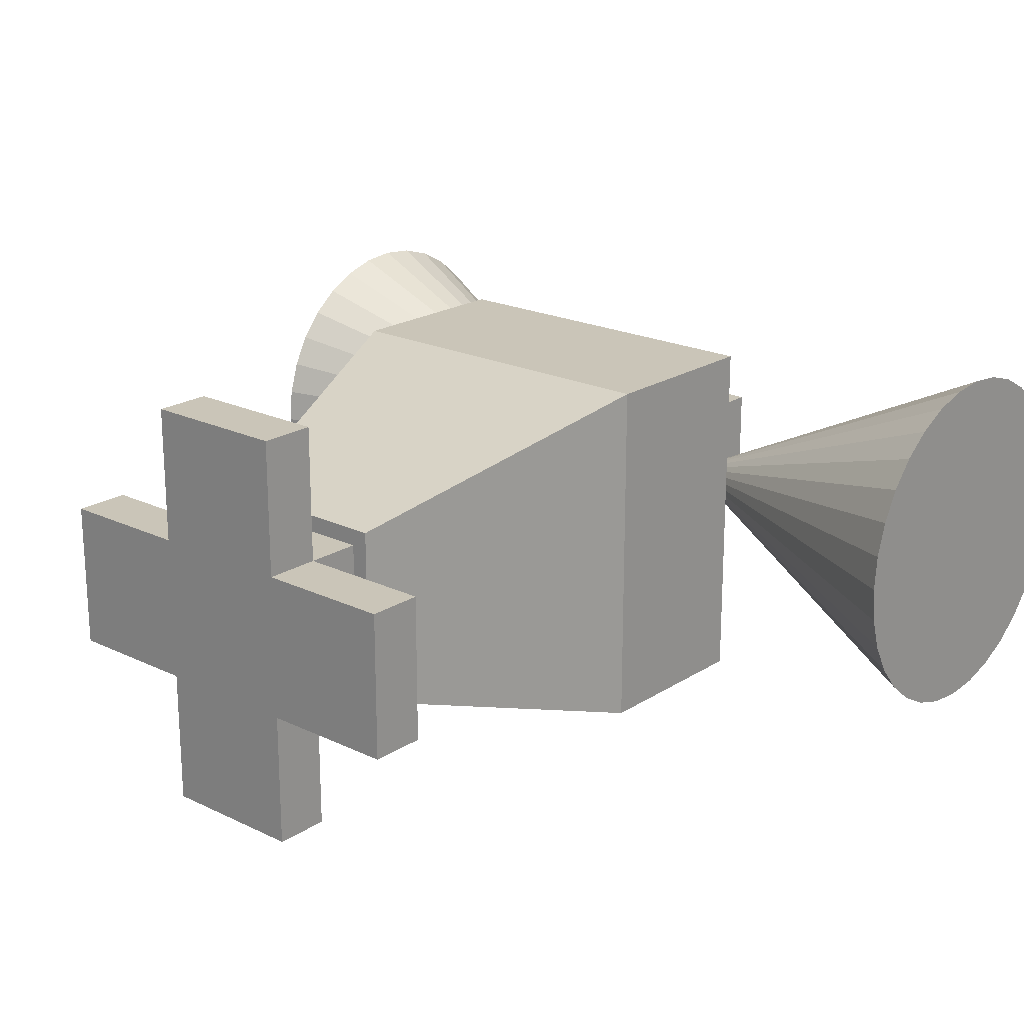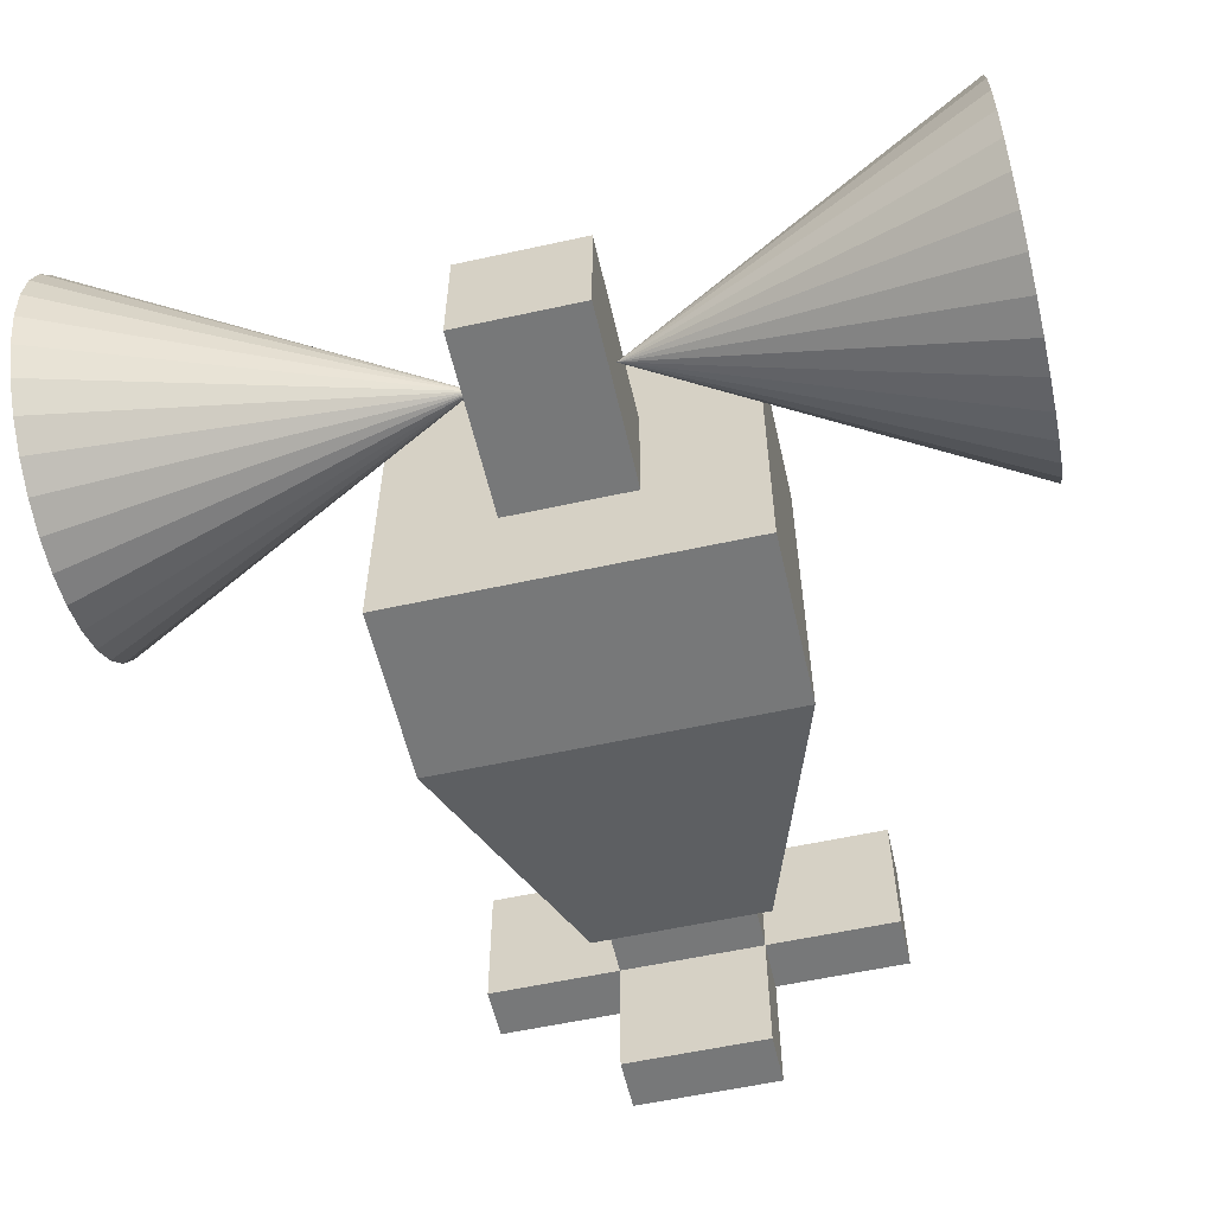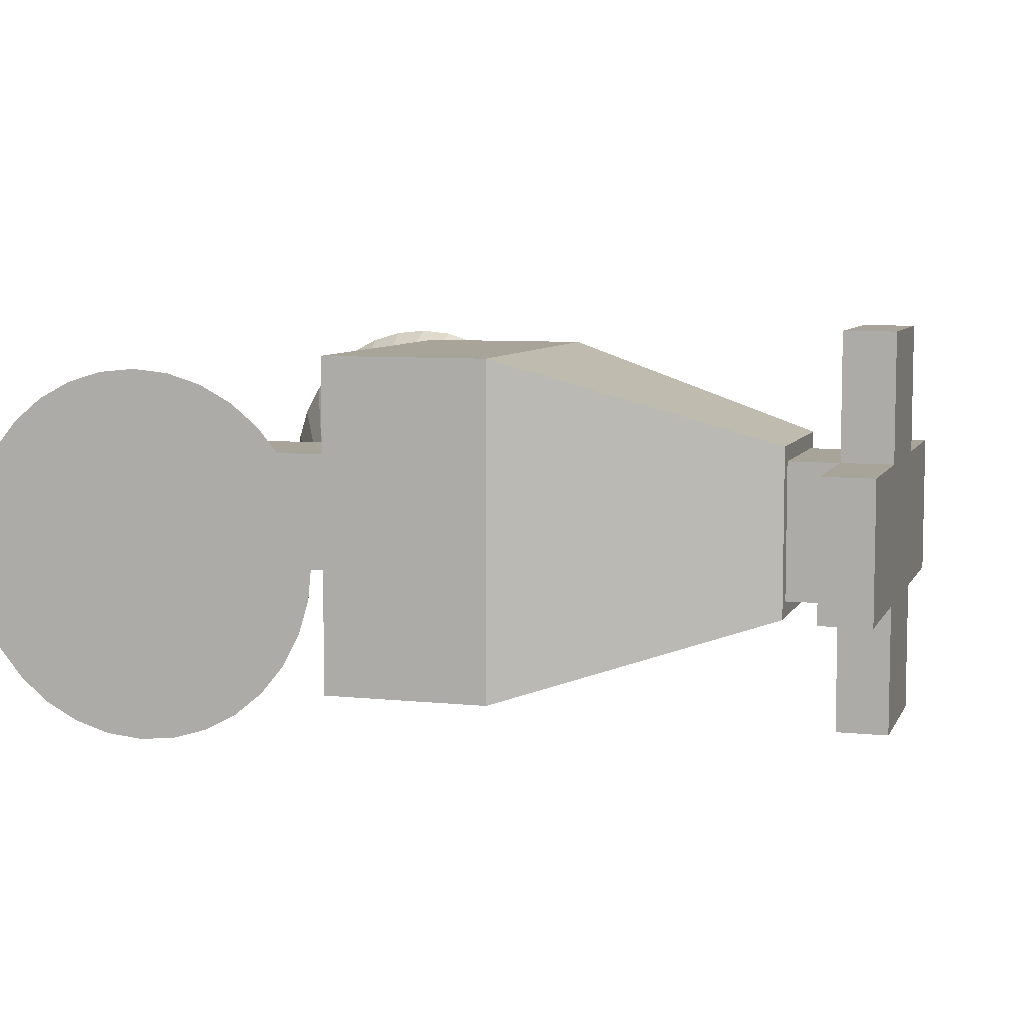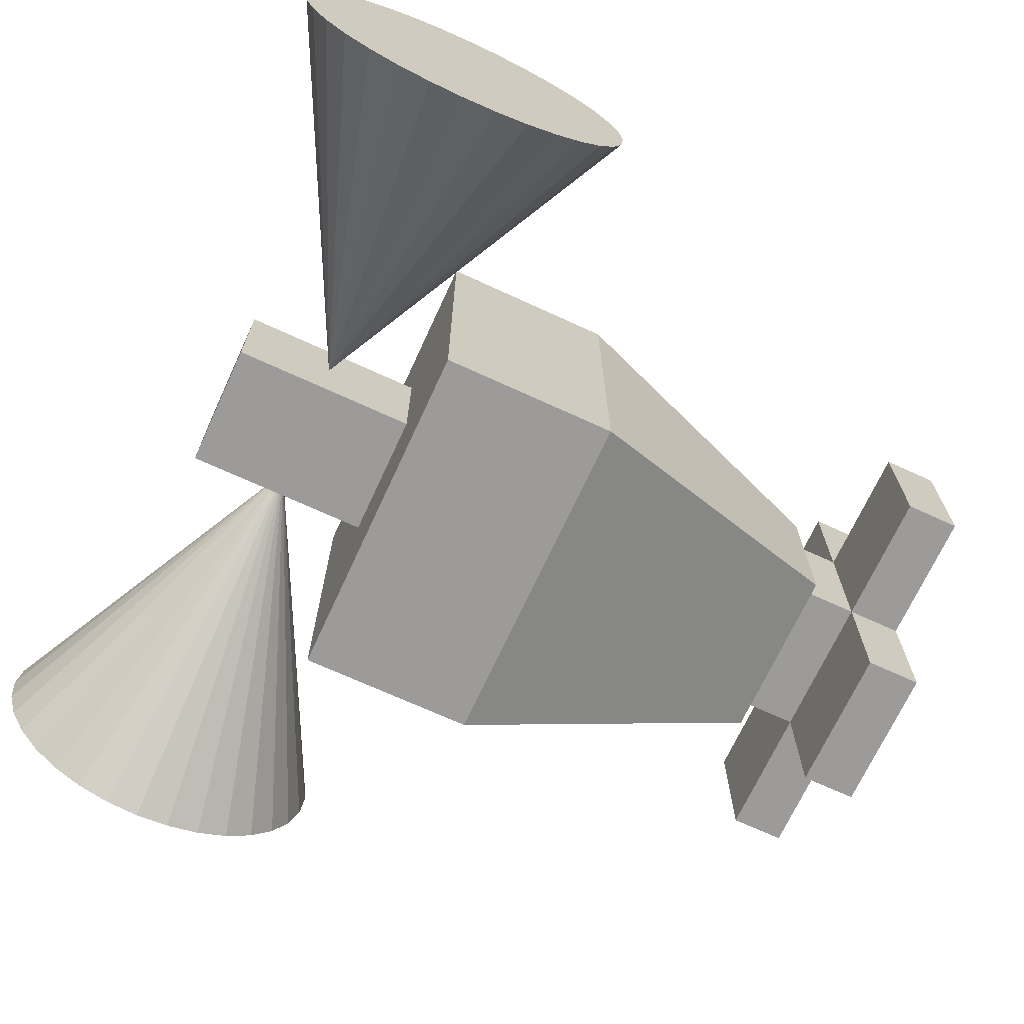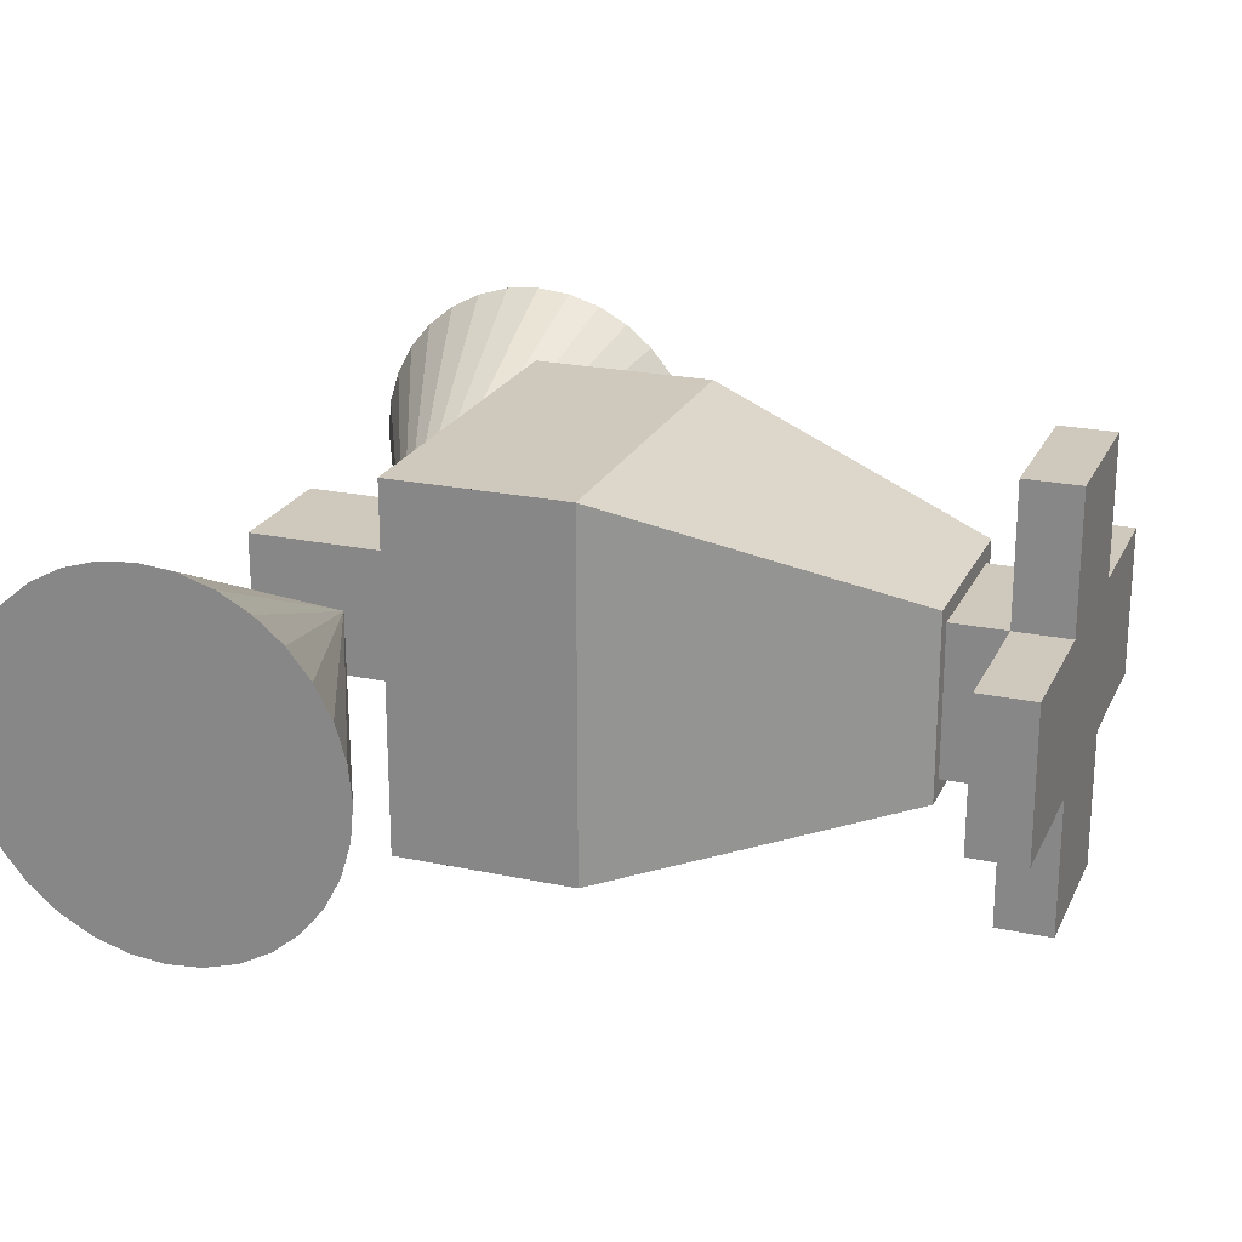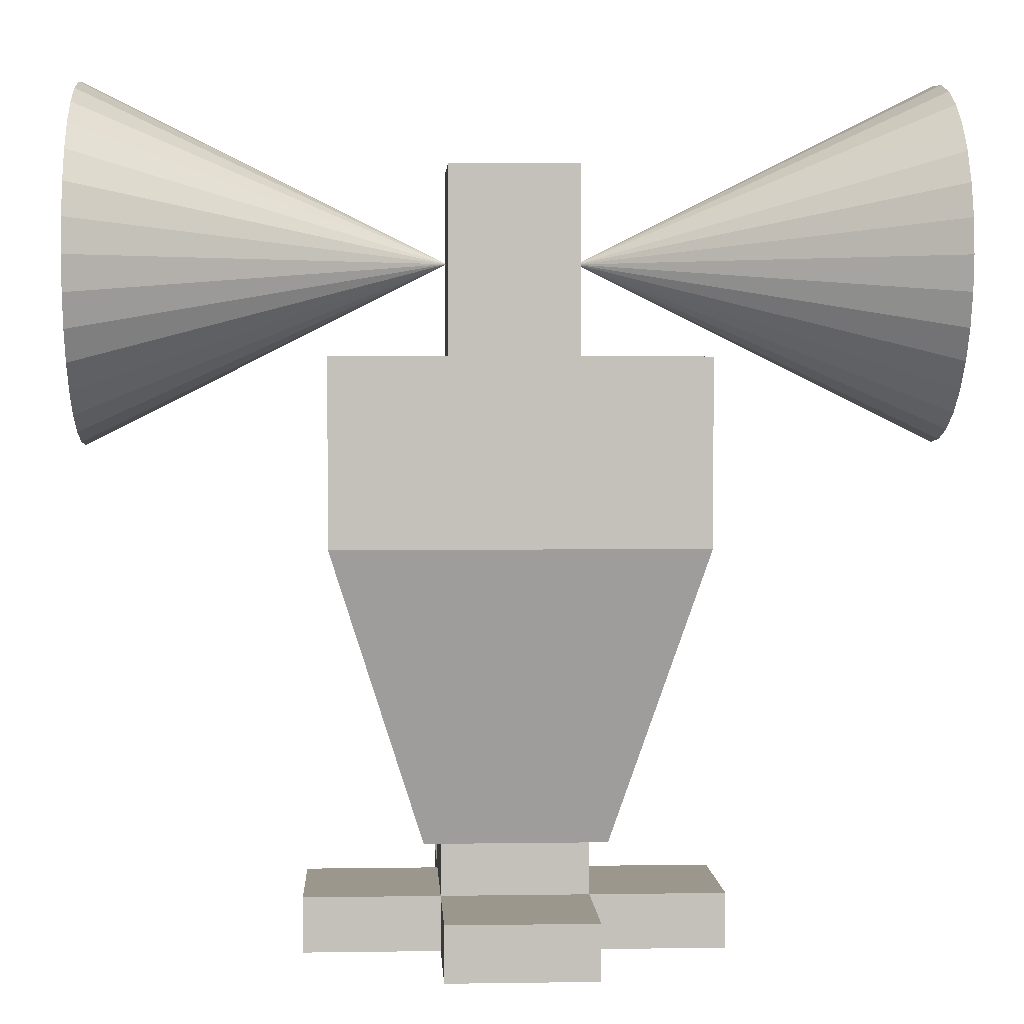
<metadata>
{"format":"obj","ext":"obj","renderer":"f3d","projection":"perspective","resolution":1024,"background":"white","views":[{"elev":20.5,"azim":41.0,"up":"+Z"},{"elev":-57.3,"azim":-167.1,"up":"+Z"},{"elev":7.2,"azim":-73.2,"up":"+Z"},{"elev":-69.7,"azim":-114.7,"up":"+Z"},{"elev":22.5,"azim":-69.8,"up":"+Z"},{"elev":2.7,"azim":-3.0,"up":"+Y"}]}
</metadata>
<code>
o sound_trap_Cube
v 0.1625 -0.8714 0.1625
v 0.1625 -0.8714 -0.1625
v -0.1625 -0.8714 0.1625
v -0.1625 -0.8714 -0.1625
v 0.4 0.1 -0.4
v -0.4 0.1 0.4
v 0.4 0.1 0.4
v -0.4 0.1 -0.4
v 0.4 -0.1 -0.4
v 0.4 -0.1 0.4
v -0.4 -0.1 -0.4
v -0.4 -0.1 0.4
v -0.1438 0.3 0.1438
v 0.1438 0.3 -0.1438
v 0.1438 0.3 0.1438
v -0.1438 0.3 -0.1438
v 0.4 0.2 -0.4
v 0.4 0.2 0.4
v -0.4 0.2 -0.4
v -0.4 0.2 0.4
v -0.4 0 0.4
v 0.4 0 -0.4
v 0.4 0 0.4
v -0.4 0 -0.4
v 0.1625 -0.75 -0.1625
v 0.1625 -0.75 0.1625
v -0.1625 -0.75 -0.1625
v -0.1625 -0.75 0.1625
v -0.2 -0.75 -0.2
v 0.2 -0.75 -0.2
v 0.2 -0.75 0.2
v -0.2 -0.75 0.2
v -0.1625 -0.9927 -0.1625
v 0.1625 -0.9927 -0.1625
v 0.1625 -0.9927 0.1625
v -0.1625 -0.9927 0.1625
v -0.4625 -0.9927 0.1625
v -0.4625 -0.8714 0.1625
v -0.4625 -0.9927 -0.1625
v -0.4625 -0.8714 -0.1625
v -0.1625 -0.9927 -0.4625
v 0.1625 -0.9927 -0.4625
v -0.1625 -0.8714 -0.4625
v 0.1625 -0.8714 -0.4625
v 0.4625 -0.9927 0.1625
v 0.4625 -0.8714 0.1625
v 0.4625 -0.9927 -0.1625
v 0.4625 -0.8714 -0.1625
v 0.1625 -0.9927 0.4625
v 0.1625 -0.8714 0.4625
v -0.1625 -0.9927 0.4625
v -0.1625 -0.8714 0.4625
v -0.4 0.3 -0.4
v 0.4 0.3 -0.4
v 0.4 0.3 0.4
v -0.4 0.3 0.4
v -0.1438 0.7214 -0.1438
v 0.1438 0.7214 -0.1438
v 0.1438 0.7214 0.1438
v -0.1438 0.7214 0.1438
v 0.9457 0.5906 0.3905
v 0.9457 0.6653 0.3678
v -0.9422 0.5082 -0.3981
v 0.9457 0.7341 0.331
v -0.9422 0.4305 -0.3905
v 0.9457 0.7945 0.2815
v -0.9422 0.3558 -0.3678
v 0.9457 0.844 0.2212
v -0.9422 0.287 -0.331
v 0.9457 0.8808 0.1523
v -0.9422 0.2267 -0.2815
v 0.9457 0.9034 0.07767
v -0.9422 0.1771 -0.2212
v 0.9457 0.9111 -0
v -0.9422 0.1404 -0.1523
v 0.9457 0.9034 -0.07767
v -0.9422 0.1177 -0.07767
v 0.1438 0.5107 0
v -0.9422 0.1101 -0
v 0.9457 0.8808 -0.1523
v -0.9422 0.1177 0.07767
v 0.9457 0.844 -0.2212
v -0.9422 0.1404 0.1523
v 0.9457 0.7945 -0.2815
v -0.9422 0.1771 0.2212
v 0.9457 0.7341 -0.331
v -0.9422 0.2267 0.2815
v 0.9457 0.6653 -0.3678
v -0.9422 0.287 0.331
v 0.9457 0.5906 -0.3905
v -0.9422 0.3558 0.3678
v 0.9457 0.513 -0.3981
v -0.9422 0.4305 0.3905
v 0.9457 0.4353 -0.3905
v -0.9422 0.5082 0.3981
v 0.9457 0.3606 -0.3678
v -0.9422 0.5858 0.3905
v 0.9457 0.2918 -0.331
v -0.9422 0.6605 0.3678
v 0.9457 0.2314 -0.2815
v -0.9422 0.7293 0.331
v 0.9457 0.1819 -0.2212
v -0.9422 0.7897 0.2815
v 0.9457 0.1452 -0.1523
v -0.9422 0.8392 0.2212
v 0.9457 0.1225 -0.07767
v -0.9422 0.876 0.1523
v -0.1438 0.5107 0
v -0.9422 0.8986 0.07767
v 0.9457 0.1148 -0
v -0.9422 0.9063 -1e-06
v 0.9457 0.1225 0.07767
v -0.9422 0.8986 -0.07767
v 0.9457 0.1452 0.1523
v -0.9422 0.876 -0.1523
v 0.9457 0.1819 0.2212
v -0.9422 0.8392 -0.2212
v 0.9457 0.2314 0.2815
v -0.9422 0.7897 -0.2815
v 0.9457 0.2918 0.331
v -0.9422 0.7293 -0.331
v 0.9457 0.3606 0.3678
v -0.9422 0.6605 -0.3678
v 0.9457 0.4353 0.3905
v -0.9422 0.5858 -0.3905
v 0.9457 0.513 0.3981
v -0.1438 0.5107 0.1438
v -0.1438 0.5107 -0.1438
v 0.1438 0.5107 -0.1438
v 0.1438 0.5107 0.1438
f 25 26 1 2
f 128 108 127 60 57
f 31 10 12 32
f 32 12 11 29
f 30 9 10 31
f 29 11 9 30
f 22 5 17 54 55 18 7 23 10 9
f 128 57 58 129 14 16
f 21 6 20 56 53 19 8 24 11 12
f 36 3 38 37
f 25 27 29 30
f 26 25 30 31
f 27 28 32 29
f 28 26 31 32
f 4 2 44 43
f 1 3 52 50
f 26 28 3 1
f 27 25 2 4
f 28 27 4 3
f 38 40 39 37
f 4 33 39 40
f 3 4 40 38
f 43 44 42 41
f 2 34 42 44
f 33 4 43 41
f 48 46 45 47
f 2 1 46 48
f 34 2 48 47
f 1 35 45 46
f 50 52 51 49
f 3 36 51 52
f 35 1 50 49
f 16 14 54 53
f 14 15 55 54
f 13 16 53 56
f 15 13 56 55
f 57 60 59 58
f 130 59 60 127 13 15
f 33 41 42 34 47 45 35 49 51 36 37 39
f 130 78 129 58 59
f 61 78 126
f 63 108 65
f 62 78 61
f 65 108 67
f 64 78 62
f 67 108 69
f 66 78 64
f 69 108 71
f 68 78 66
f 71 108 73
f 70 78 68
f 73 108 75
f 72 78 70
f 75 108 77
f 74 78 72
f 77 108 79
f 76 78 74
f 79 108 81
f 80 78 76
f 81 108 83
f 82 78 80
f 83 108 85
f 84 78 82
f 85 108 87
f 86 78 84
f 87 108 89
f 88 78 86
f 89 108 91
f 90 78 88
f 91 108 93
f 92 78 90
f 93 108 95
f 94 78 92
f 95 108 97
f 96 78 94
f 97 108 99
f 98 78 96
f 99 108 101
f 100 78 98
f 101 108 103
f 102 78 100
f 103 108 105
f 104 78 102
f 105 108 107
f 106 78 104
f 107 108 109
f 110 78 106
f 109 108 111
f 112 78 110
f 111 108 113
f 114 78 112
f 113 108 115
f 116 78 114
f 115 108 117
f 118 78 116
f 117 108 119
f 120 78 118
f 119 108 121
f 122 78 120
f 121 108 123
f 124 78 122
f 126 78 124
f 123 108 125
f 126 124 122 120 118 116 114 112 110 106 104 102 100 98 96 94 92 90 88 86 84 82 80 76 74 72 70 68 66 64 62 61
f 125 108 63
f 63 65 67 69 71 73 75 77 79 81 83 85 87 89 91 93 95 97 99 101 103 105 107 109 111 113 115 117 119 121 123 125
f 15 14 129 78 130
f 16 13 127 108 128
f 24 8 19 53 54 17 5 22 9 11
f 23 7 18 55 56 20 6 21 12 10

</code>
